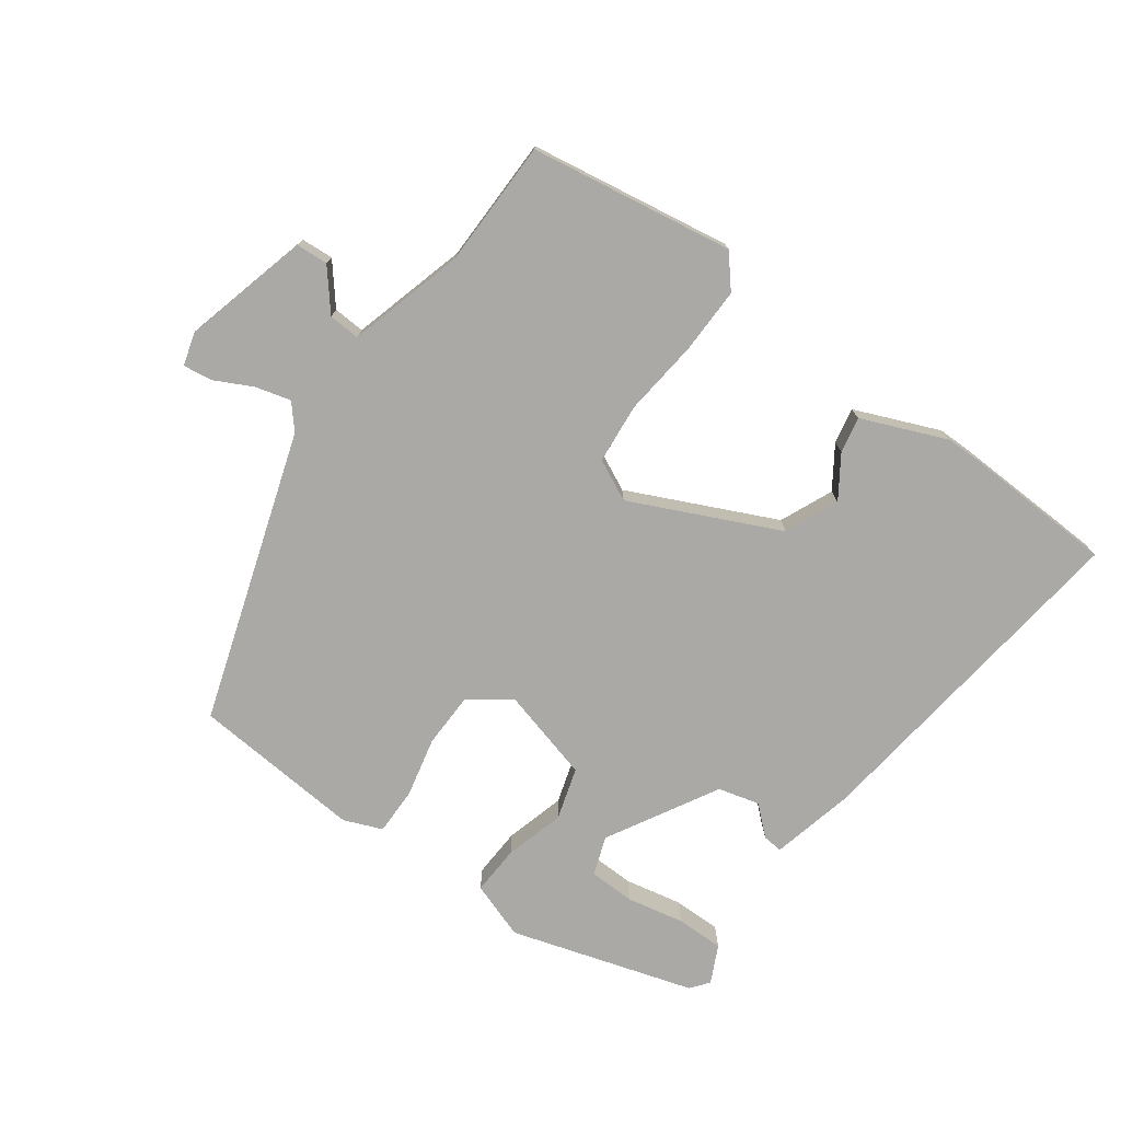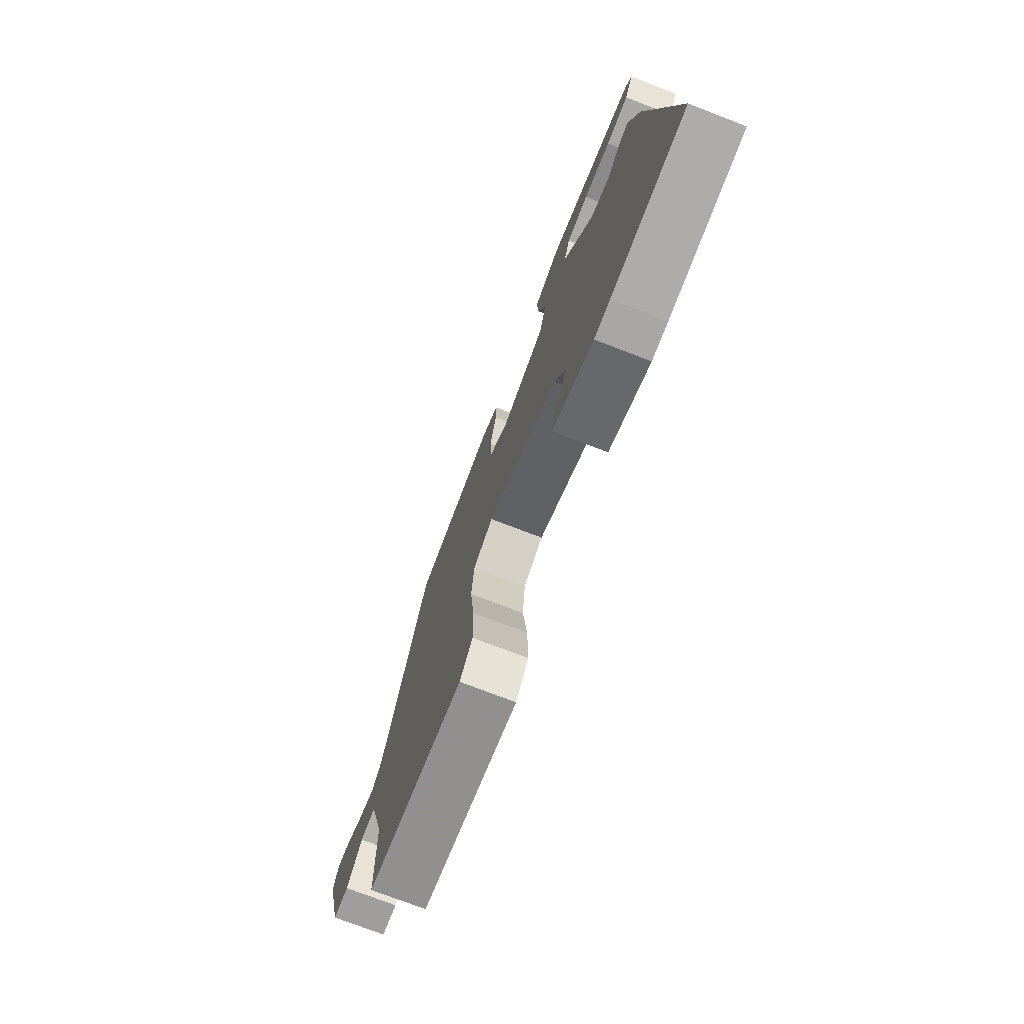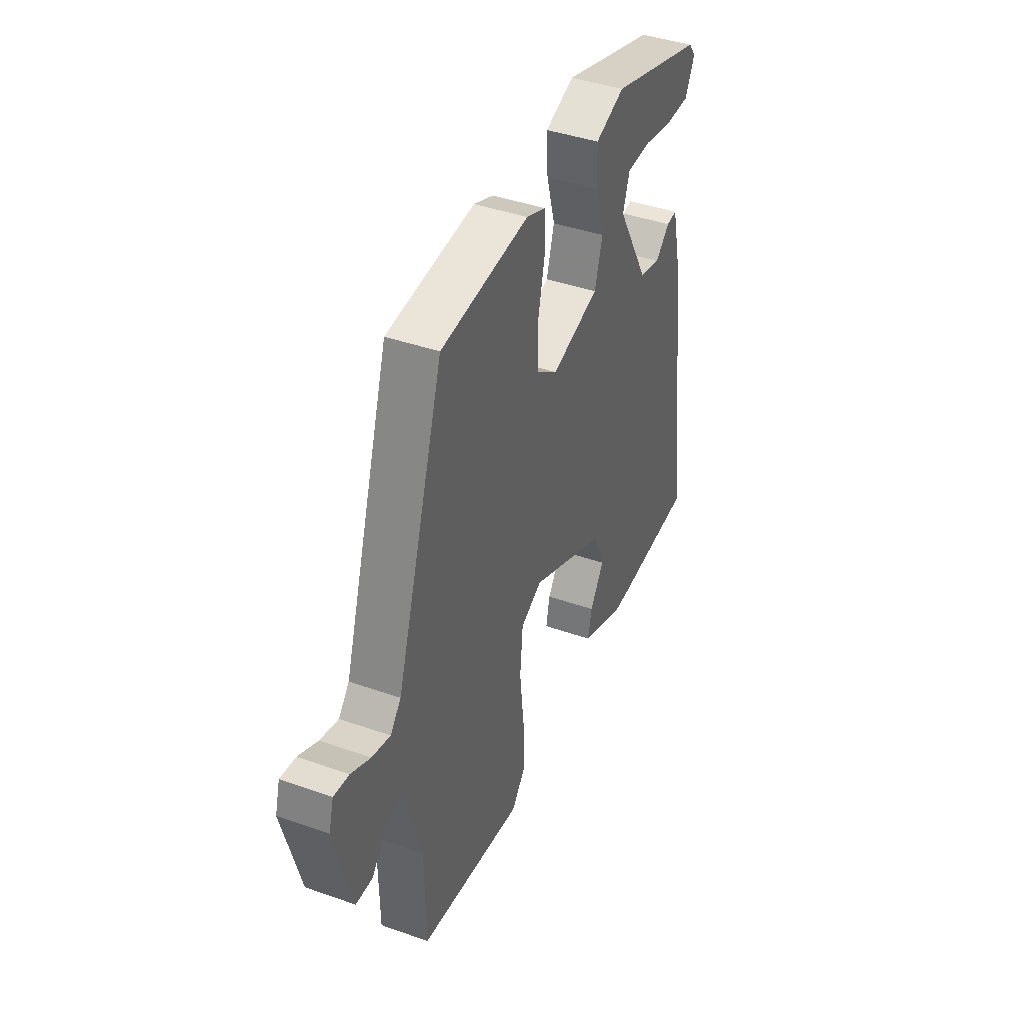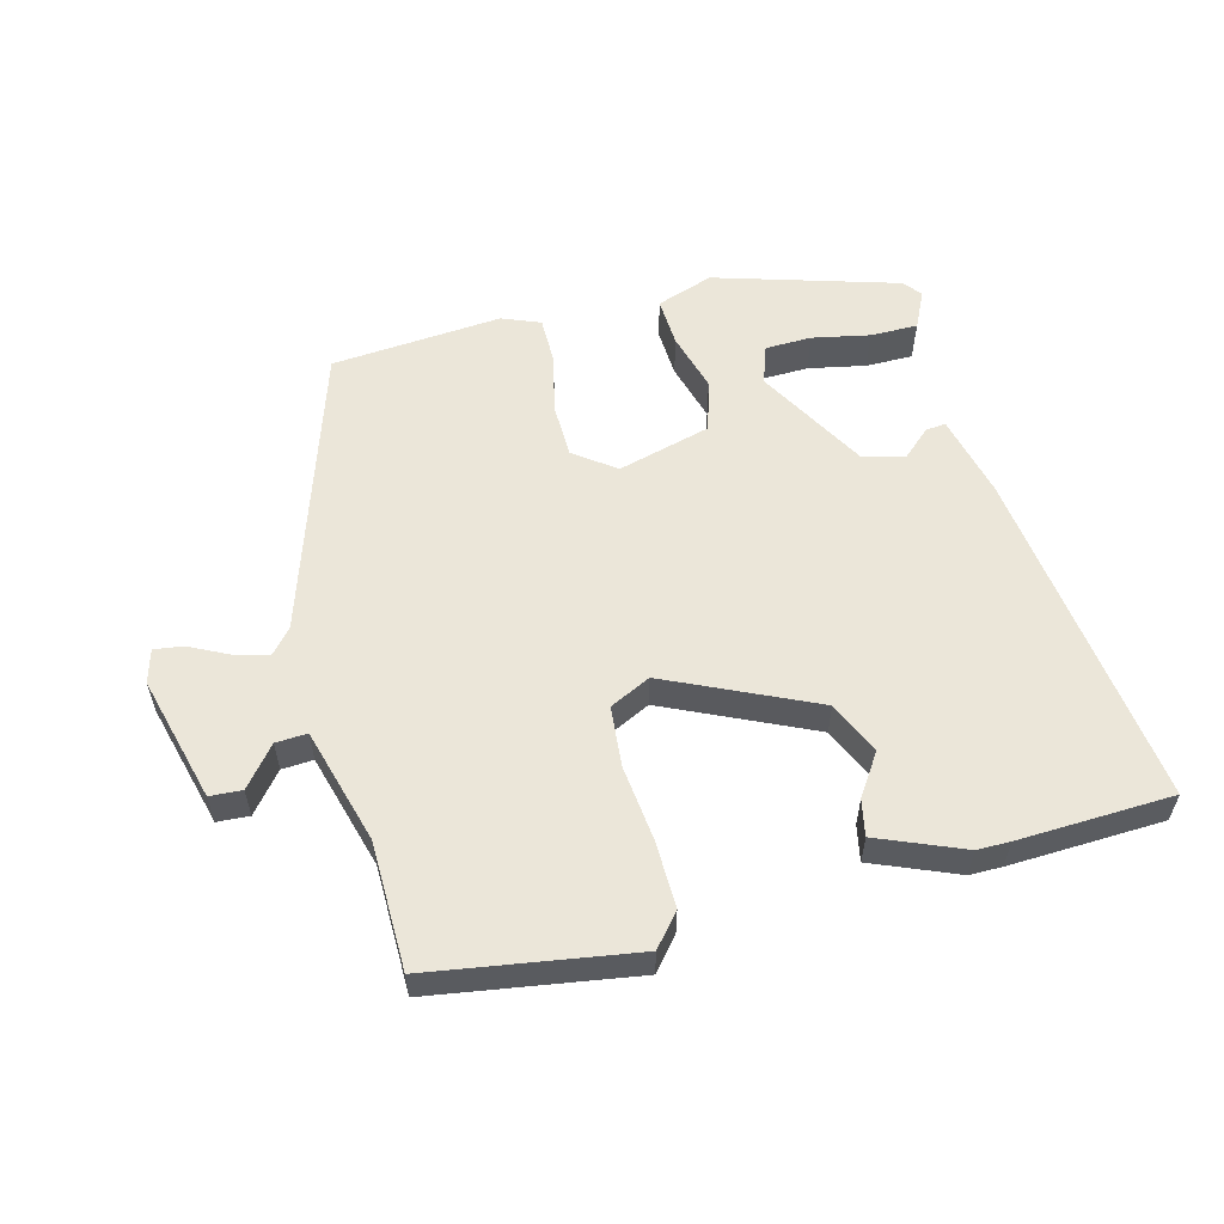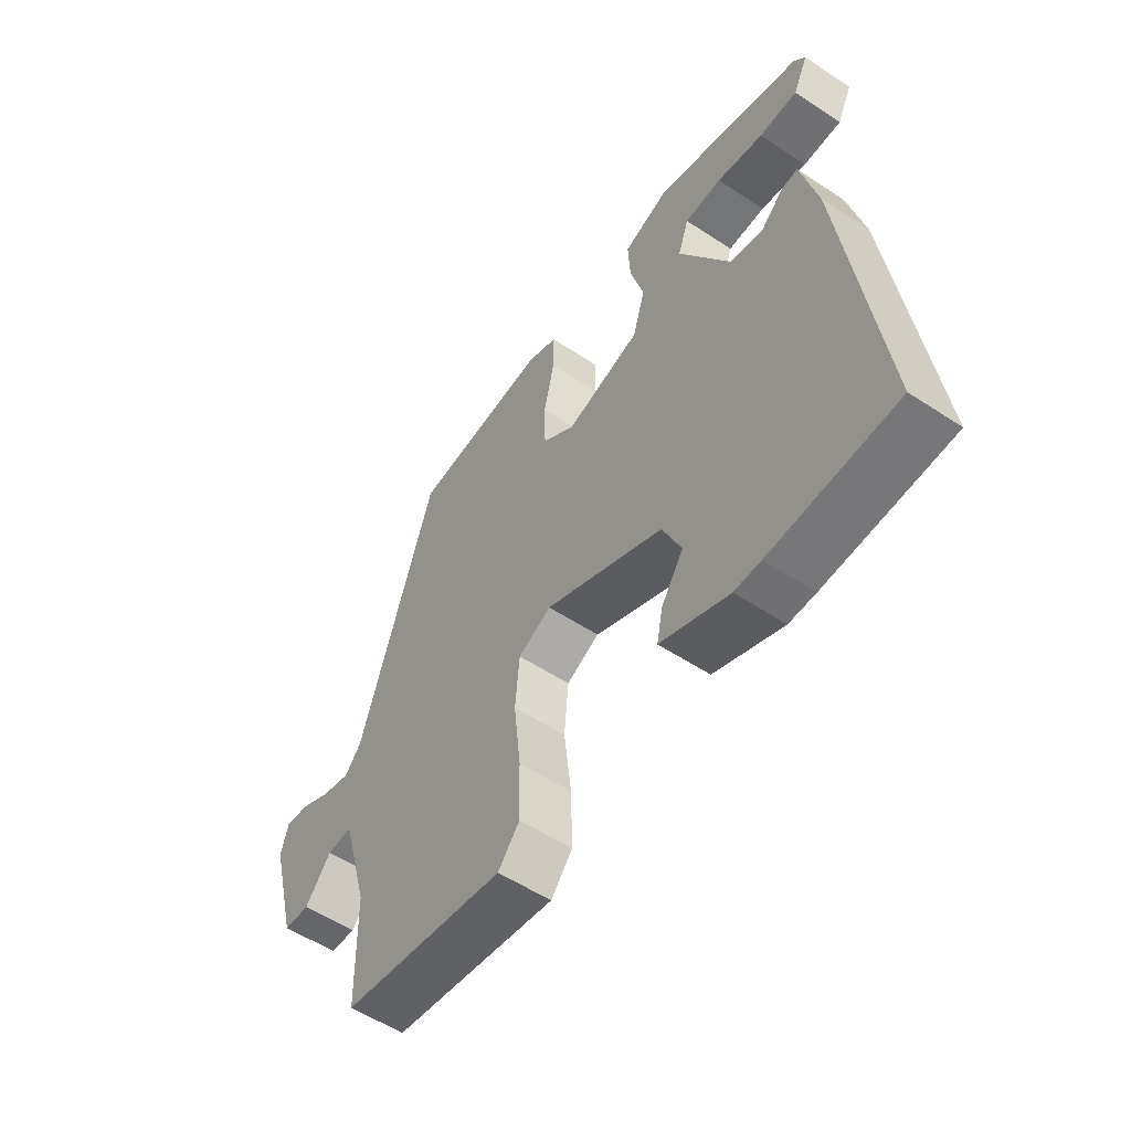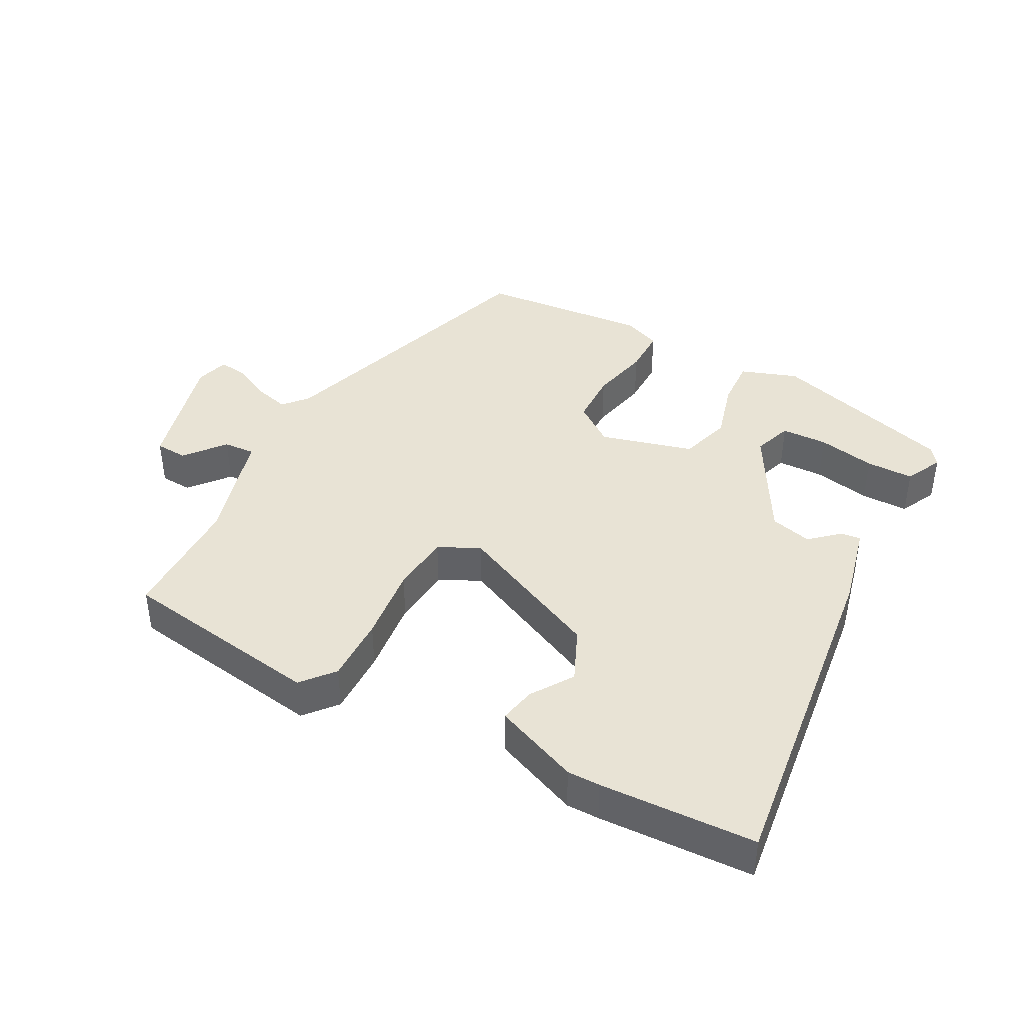
<metadata>
{"format":"obj","ext":"obj","renderer":"f3d","projection":"perspective","resolution":1024,"background":"white","views":[{"elev":-75.4,"azim":144.3,"up":"+Y"},{"elev":-74.4,"azim":-111.1,"up":"+Z"},{"elev":41.7,"azim":113.0,"up":"+Z"},{"elev":56.9,"azim":165.5,"up":"+Y"},{"elev":-55.0,"azim":-124.8,"up":"+Z"},{"elev":41.0,"azim":-151.8,"up":"+Y"}]}
</metadata>
<code>
v 0.467 0.07 -0.494
v 0.163 0.07 -0.541
v 0.123 0.07 -0.493
v 0.125 0.07 -0.394
v 0.138 0.07 -0.28
v 0.13 0.07 -0.19
v 0.069 0.07 -0.16
v -0.151 0.07 -0.261
v -0.186 0.07 -0.34
v -0.145 0.07 -0.402
v -0.134 0.07 -0.456
v -0.261 0.07 -0.508
v -0.31 0.07 -0.508
v -0.541 0.07 -0.498
v -0.476 0.07 0.017
v -0.446 0.07 0.142
v -0.416 0.07 0.139
v -0.374 0.07 0.101
v -0.312 0.07 0.117
v -0.219 0.07 0.281
v -0.239 0.07 0.339
v -0.308 0.07 0.341
v -0.394 0.07 0.324
v -0.465 0.07 0.324
v -0.492 0.07 0.38
v -0.471 0.07 0.407
v -0.197 0.07 0.489
v -0.112 0.07 0.459
v -0.116 0.07 0.385
v -0.141 0.07 0.296
v -0.118 0.07 0.219
v 0.021 0.07 0.181
v 0.082 0.07 0.226
v 0.084 0.07 0.307
v 0.064 0.07 0.397
v 0.064 0.07 0.467
v 0.121 0.07 0.49
v 0.376 0.07 0.468
v 0.514 0.07 0.036
v 0.545 0.07 0
v 0.598 0.07 0.014
v 0.654 0.07 0.042
v 0.698 0.07 0.048
v 0.712 0.07 -0.002
v 0.662 0.07 -0.19
v 0.614 0.07 -0.193
v 0.566 0.07 -0.134
v 0.519 0.07 -0.131
v 0.47 0.07 -0.304
v 0.467 0 -0.494
v 0.163 0 -0.541
v 0.123 0 -0.493
v 0.125 0 -0.394
v 0.138 0 -0.28
v 0.13 0 -0.19
v 0.069 0 -0.16
v -0.151 0 -0.261
v -0.186 0 -0.34
v -0.145 0 -0.402
v -0.134 0 -0.456
v -0.261 0 -0.508
v -0.31 0 -0.508
v -0.541 0 -0.498
v -0.476 0 0.017
v -0.446 0 0.142
v -0.416 0 0.139
v -0.374 0 0.101
v -0.312 0 0.117
v -0.219 0 0.281
v -0.239 0 0.339
v -0.308 0 0.341
v -0.394 0 0.324
v -0.465 0 0.324
v -0.492 0 0.38
v -0.471 0 0.407
v -0.197 0 0.489
v -0.112 0 0.459
v -0.116 0 0.385
v -0.141 0 0.296
v -0.118 0 0.219
v 0.021 0 0.181
v 0.082 0 0.226
v 0.084 0 0.307
v 0.064 0 0.397
v 0.064 0 0.467
v 0.121 0 0.49
v 0.376 0 0.468
v 0.514 0 0.036
v 0.545 0 0
v 0.598 0 0.014
v 0.654 0 0.042
v 0.698 0 0.048
v 0.712 0 -0.002
v 0.662 0 -0.19
v 0.614 0 -0.193
v 0.566 0 -0.134
v 0.519 0 -0.131
v 0.47 0 -0.304
f 44 45 46 47
f 44 47 48
f 41 42 43 44
f 40 41 44 48
f 39 40 48 49
f 37 38 39 49
f 34 35 36 37
f 33 34 37 49
f 27 28 29 30
f 22 23 24 25
f 21 22 25 26
f 15 16 17 18
f 15 18 19
f 14 15 19
f 13 14 19 20
f 9 10 11 12
f 8 9 12 13
f 2 3 4 5
f 2 5 6
f 1 2 6
f 32 33 49 1
f 21 26 27
f 20 21 27 30
f 8 13 20 30
f 31 32 1 6
f 8 30 31
f 7 8 31
f 6 7 31
f 96 95 94 93
f 97 96 93
f 93 92 91 90
f 97 93 90 89
f 98 97 89 88
f 98 88 87 86
f 86 85 84 83
f 98 86 83 82
f 79 78 77 76
f 74 73 72 71
f 75 74 71 70
f 67 66 65 64
f 68 67 64
f 68 64 63
f 69 68 63 62
f 61 60 59 58
f 62 61 58 57
f 54 53 52 51
f 55 54 51
f 55 51 50
f 50 98 82 81
f 76 75 70
f 79 76 70 69
f 79 69 62 57
f 55 50 81 80
f 80 79 57
f 80 57 56
f 80 56 55
f 1 50 51 2
f 2 51 52 3
f 3 52 53 4
f 4 53 54 5
f 5 54 55 6
f 6 55 56 7
f 7 56 57 8
f 8 57 58 9
f 9 58 59 10
f 10 59 60 11
f 11 60 61 12
f 12 61 62 13
f 13 62 63 14
f 14 63 64 15
f 15 64 65 16
f 16 65 66 17
f 17 66 67 18
f 18 67 68 19
f 19 68 69 20
f 20 69 70 21
f 21 70 71 22
f 22 71 72 23
f 23 72 73 24
f 24 73 74 25
f 25 74 75 26
f 26 75 76 27
f 27 76 77 28
f 28 77 78 29
f 29 78 79 30
f 30 79 80 31
f 31 80 81 32
f 32 81 82 33
f 33 82 83 34
f 34 83 84 35
f 35 84 85 36
f 36 85 86 37
f 37 86 87 38
f 38 87 88 39
f 39 88 89 40
f 40 89 90 41
f 41 90 91 42
f 42 91 92 43
f 43 92 93 44
f 44 93 94 45
f 45 94 95 46
f 46 95 96 47
f 47 96 97 48
f 48 97 98 49
f 49 98 50 1

</code>
